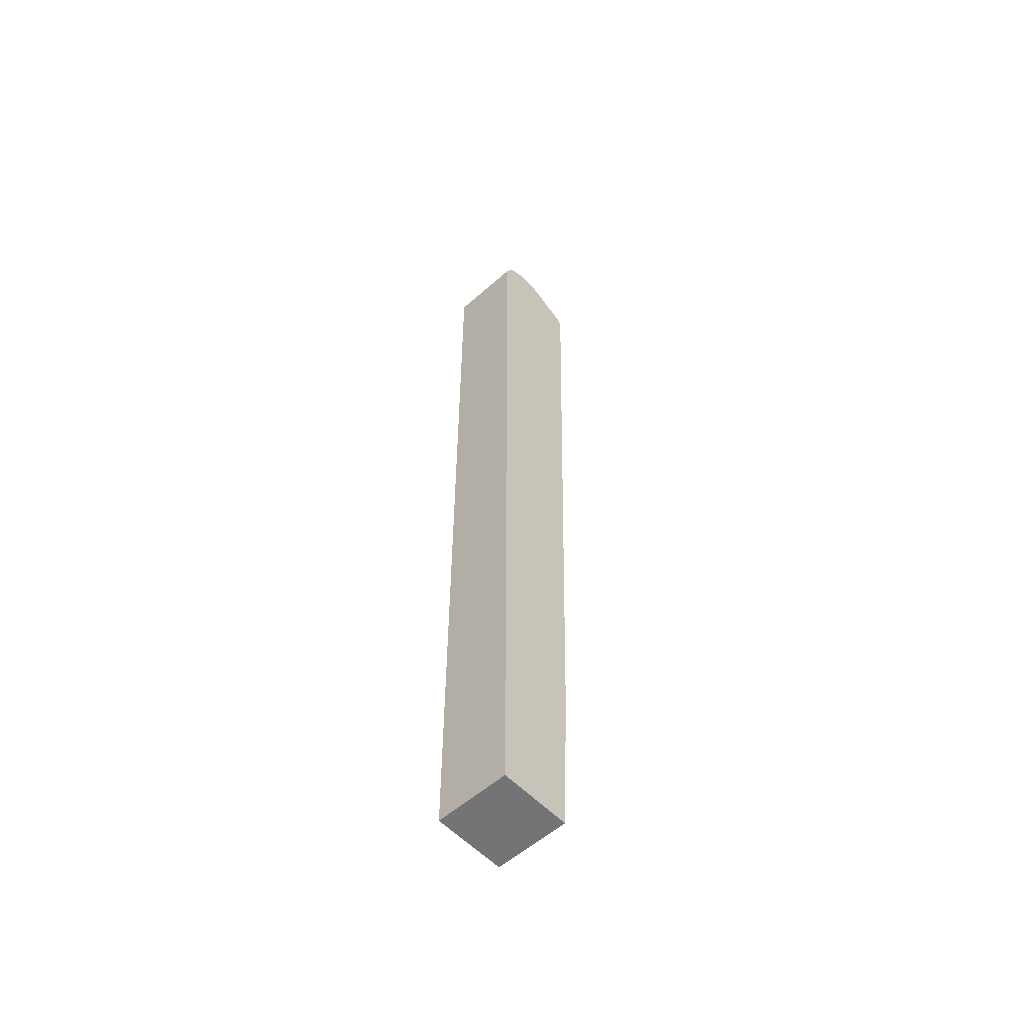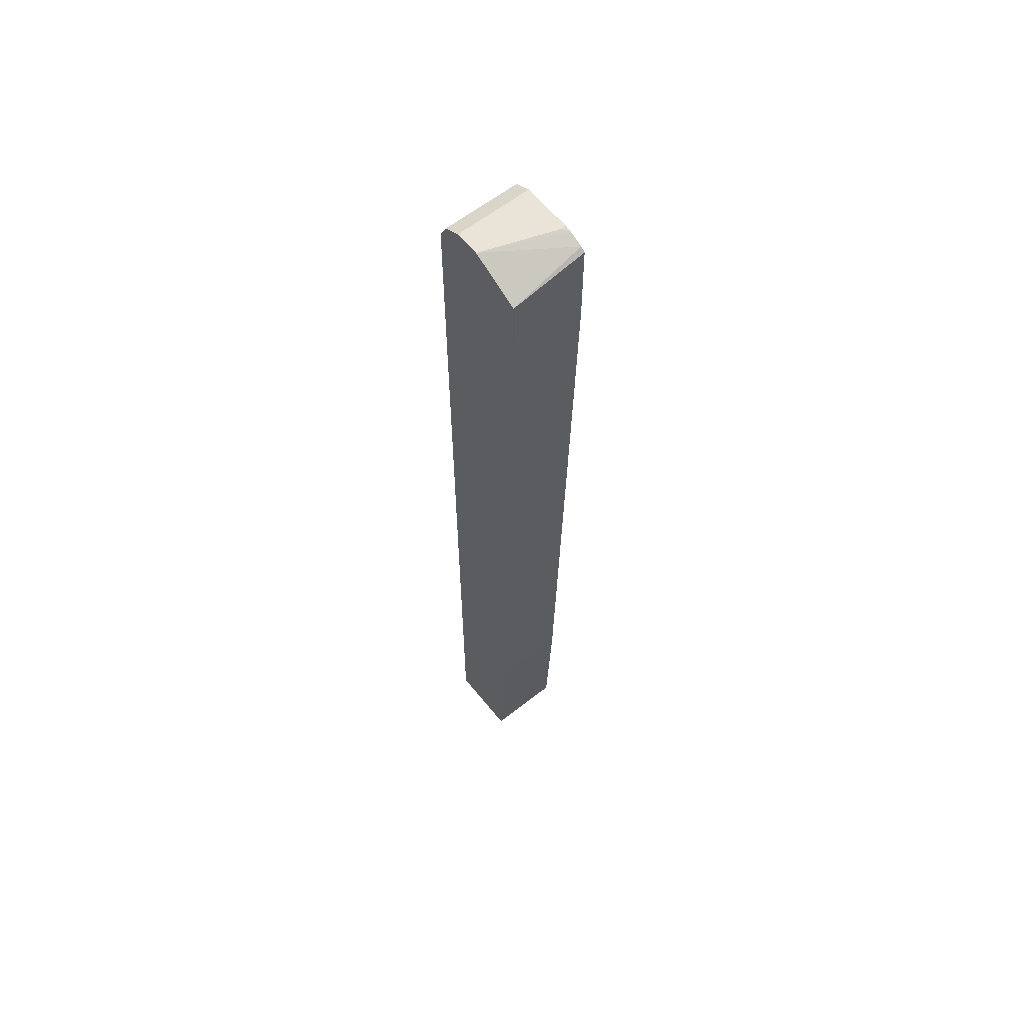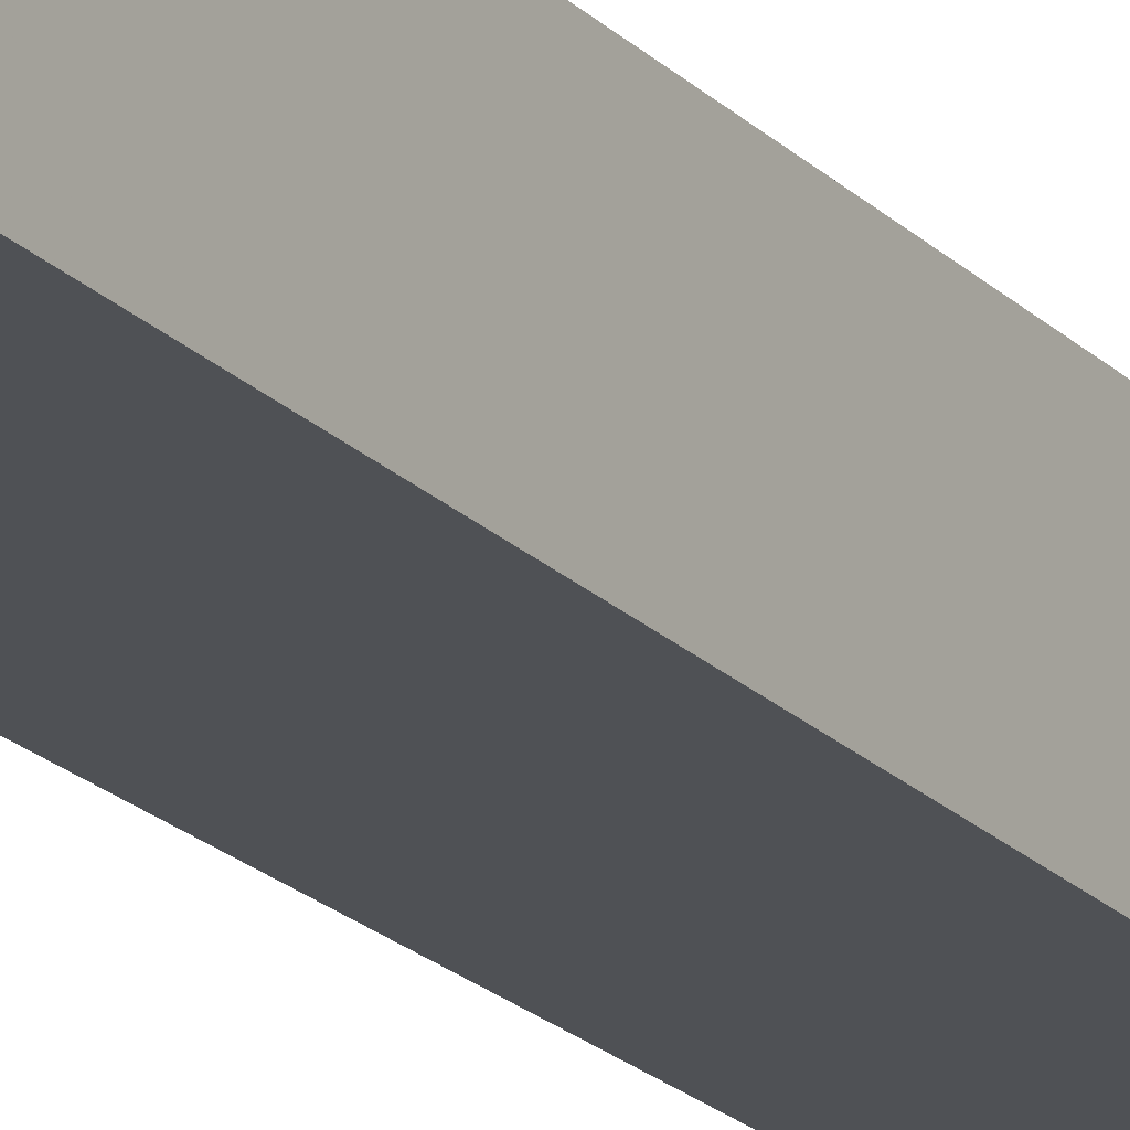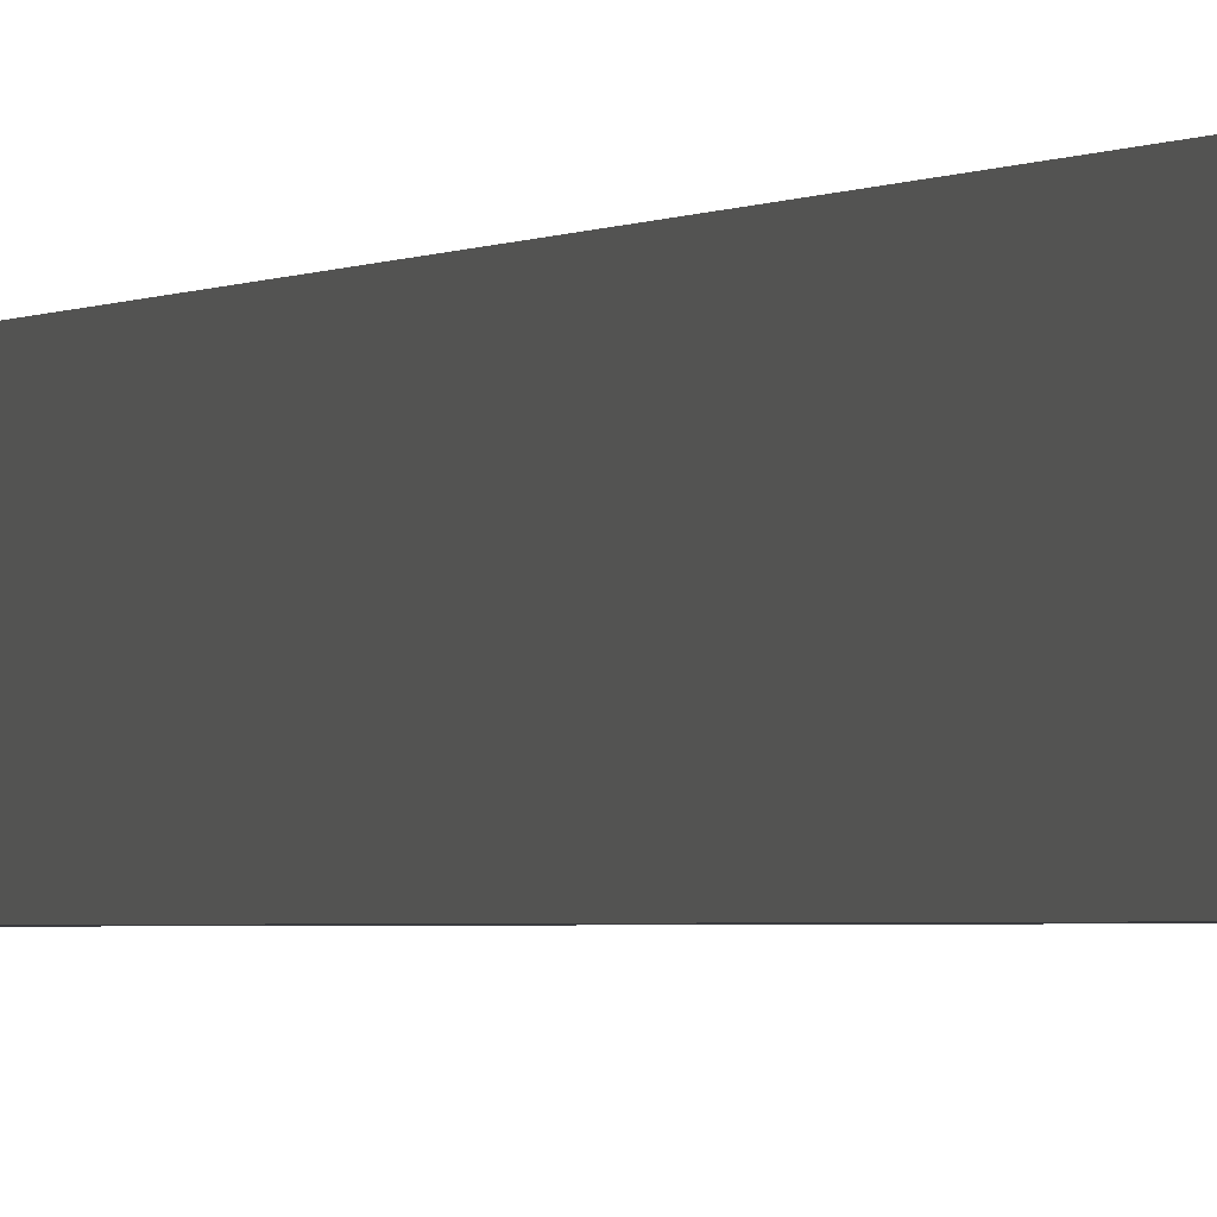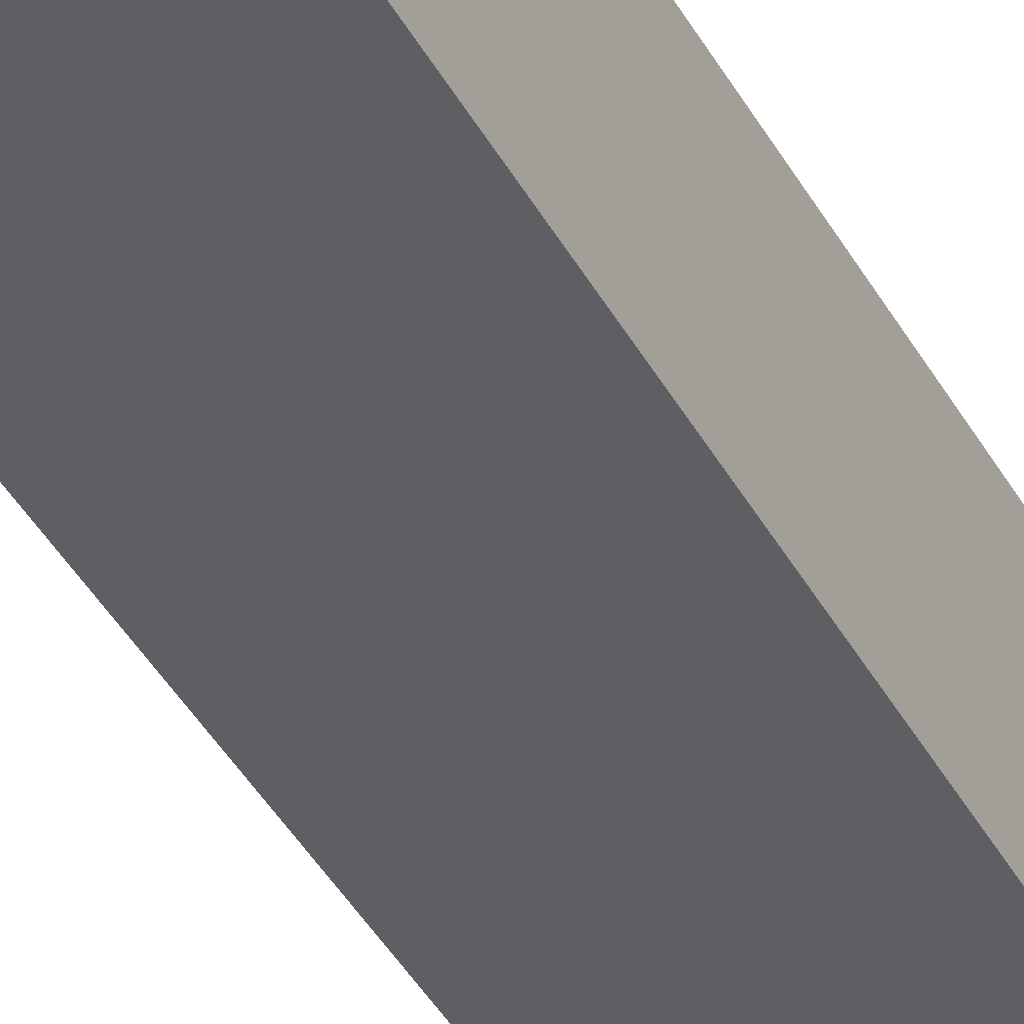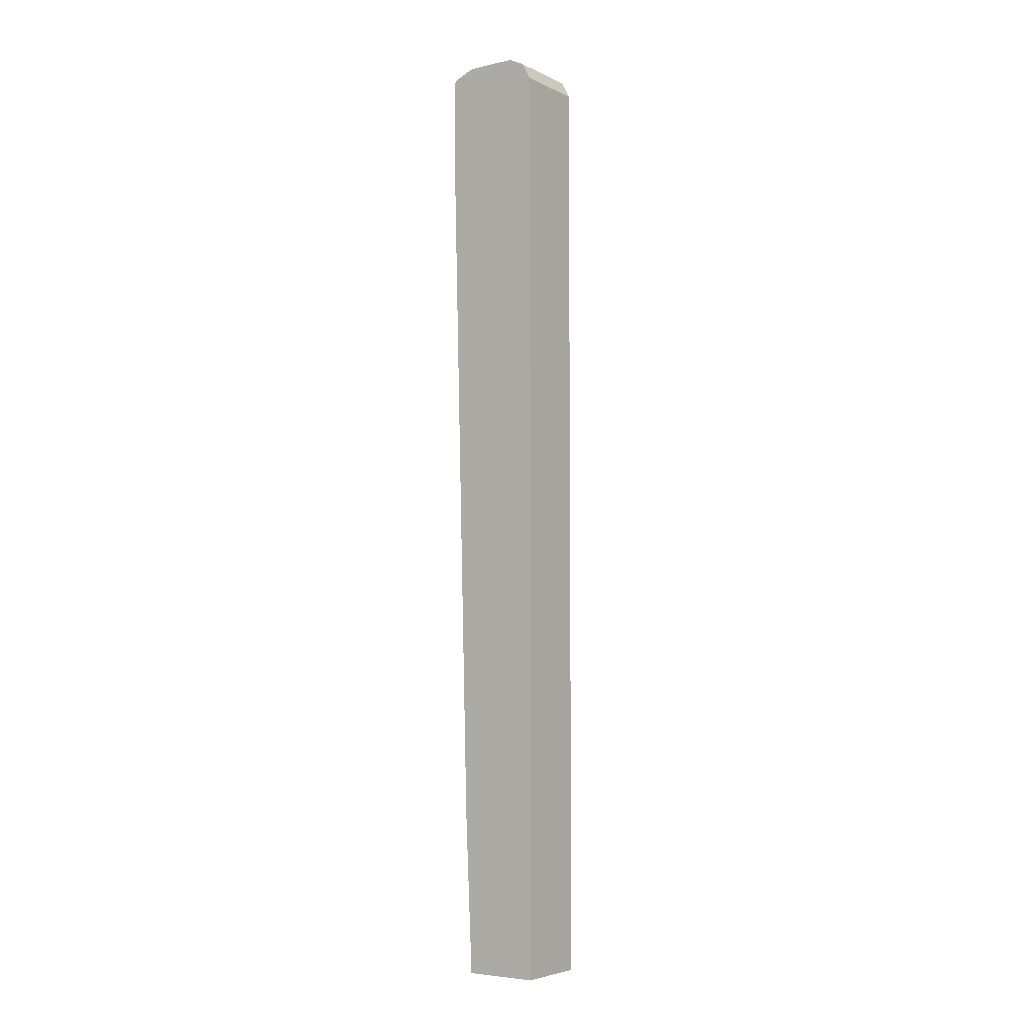
<metadata>
{"format":"obj","ext":"obj","renderer":"f3d","projection":"perspective","resolution":1024,"background":"white","views":[{"elev":-56.2,"azim":132.8,"up":"+Z"},{"elev":60.9,"azim":-128.7,"up":"+Z"},{"elev":-19.7,"azim":29.0,"up":"+Y"},{"elev":-1.2,"azim":163.5,"up":"+Y"},{"elev":-40.8,"azim":25.8,"up":"+Y"},{"elev":-5.1,"azim":35.4,"up":"+Z"}]}
</metadata>
<code>
v 0.2288 -0.2139 0.1131
v 0.2288 -0.1553 0.1131
v 0.286 -0.1553 0.1131
v 0.2478 -0.1553 0.8579
v 0.2097 -0.1553 0.8388
v 0.2096 -0.1554 0.8388
v 0.2096 -0.1553 0.7964
v 0.2096 -0.2139 0.7816
v 0.2232 -0.1553 0.2399
v 0.2232 -0.2139 0.2399
v 0.2096 -0.2139 0.8494
v 0.2131 -0.2139 0.8522
v 0.224 -0.2139 0.8567
v 0.2288 -0.2097 0.8579
v 0.2288 -0.2139 0.8579
v 0.2669 -0.2139 0.8579
v 0.2669 -0.1553 0.8579
v 0.286 -0.1553 0.8388
v 0.2796 -0.1553 0.8515
v 0.2796 -0.2139 0.8515
v 0.286 -0.2139 0.8388
v 0.286 -0.2139 0.1131
f 19 17 20
f 15 11 16
f 15 16 4
f 17 4 16
f 17 18 4
f 19 18 17
f 19 20 18
f 17 16 20
f 11 1 21
f 20 21 18
f 18 21 3
f 18 3 4
f 22 3 21
f 22 1 3
f 22 21 1
f 10 1 11
f 16 11 21
f 20 16 21
f 13 12 15
f 12 11 15
f 14 15 4
f 14 13 15
f 2 4 3
f 5 4 2
f 5 6 4
f 7 6 5
f 7 8 6
f 7 9 8
f 7 5 9
f 9 5 2
f 2 3 1
f 10 9 1
f 8 9 10
f 8 10 11
f 8 11 6
f 12 6 11
f 12 4 6
f 13 4 12
f 9 2 1
f 14 4 13

</code>
